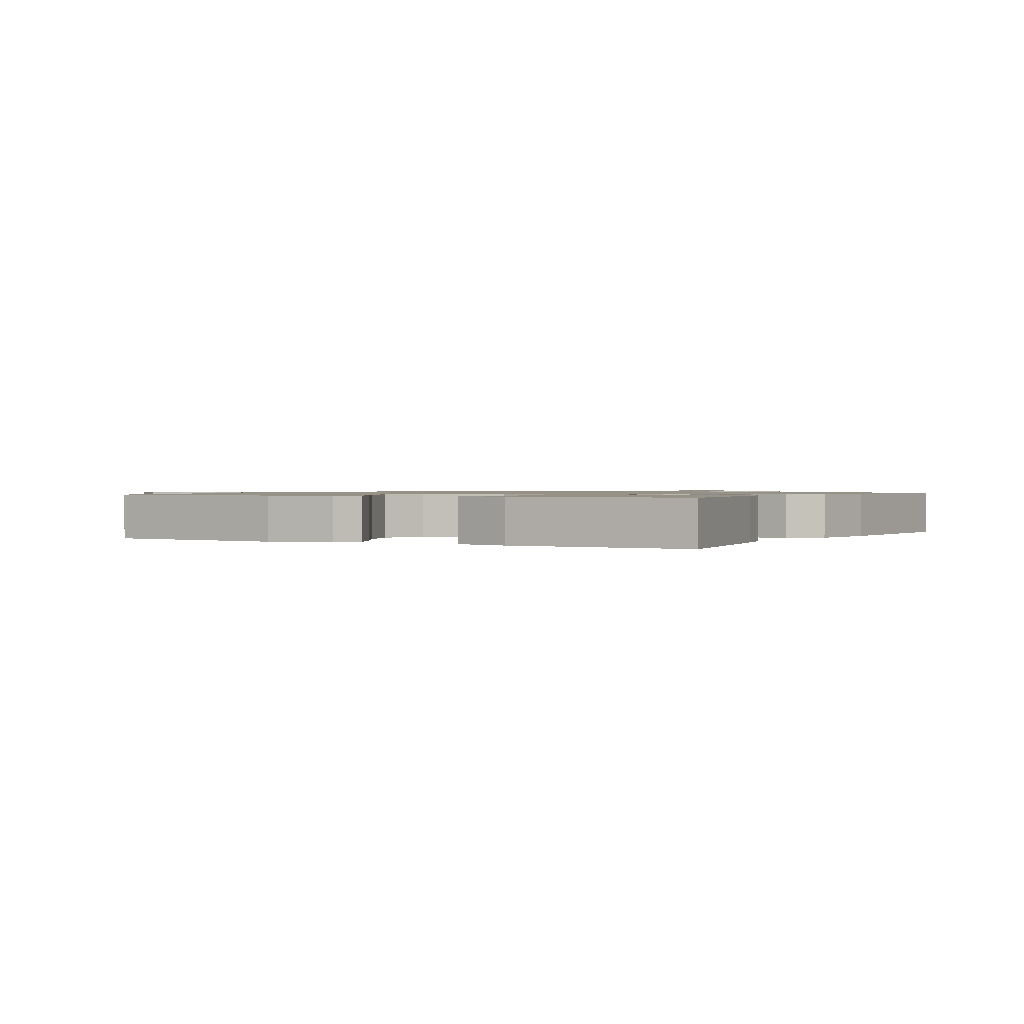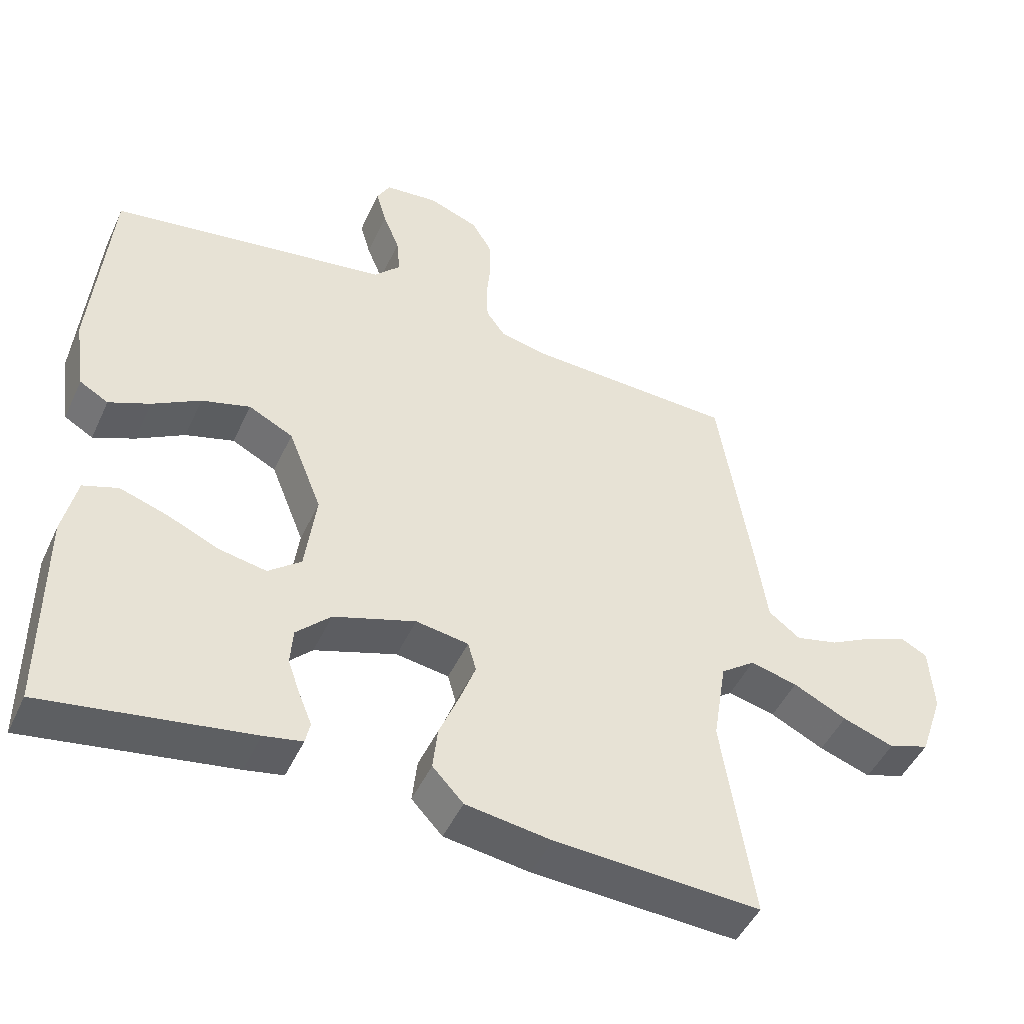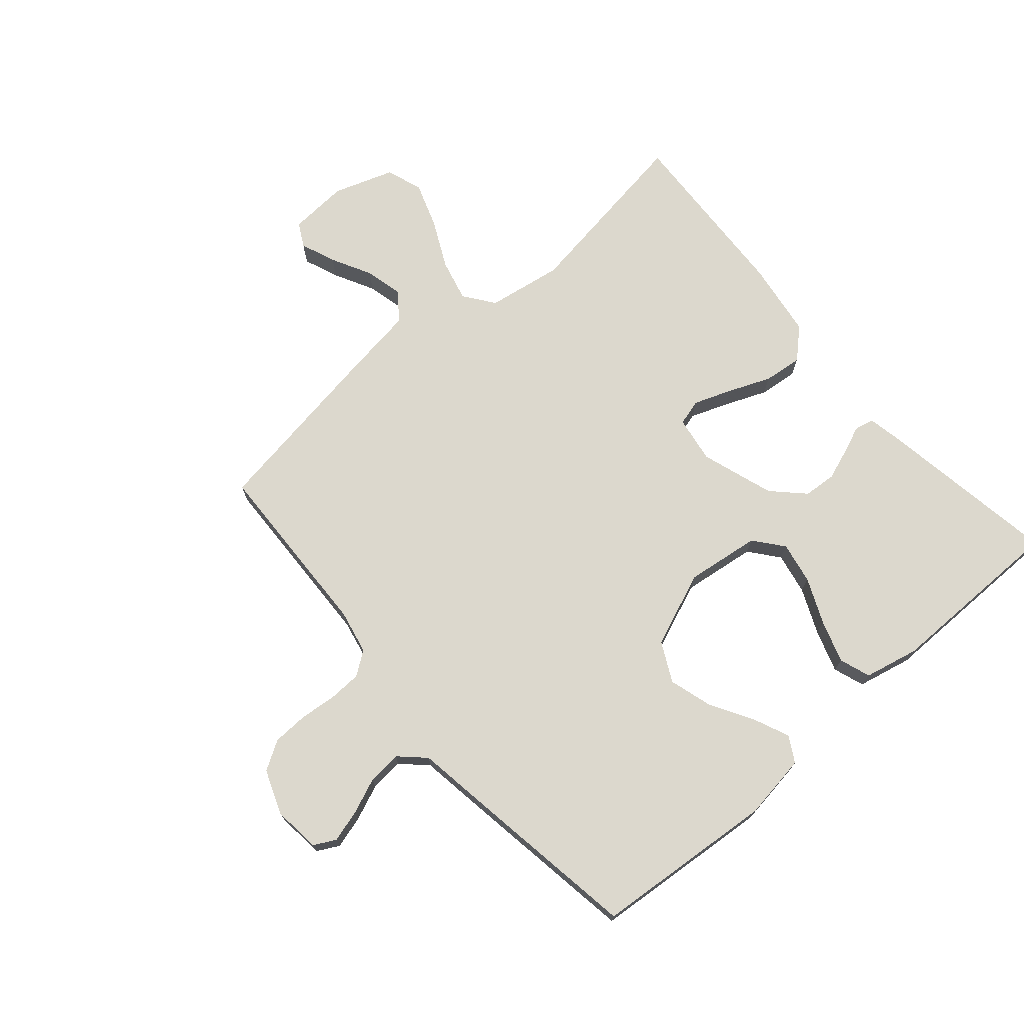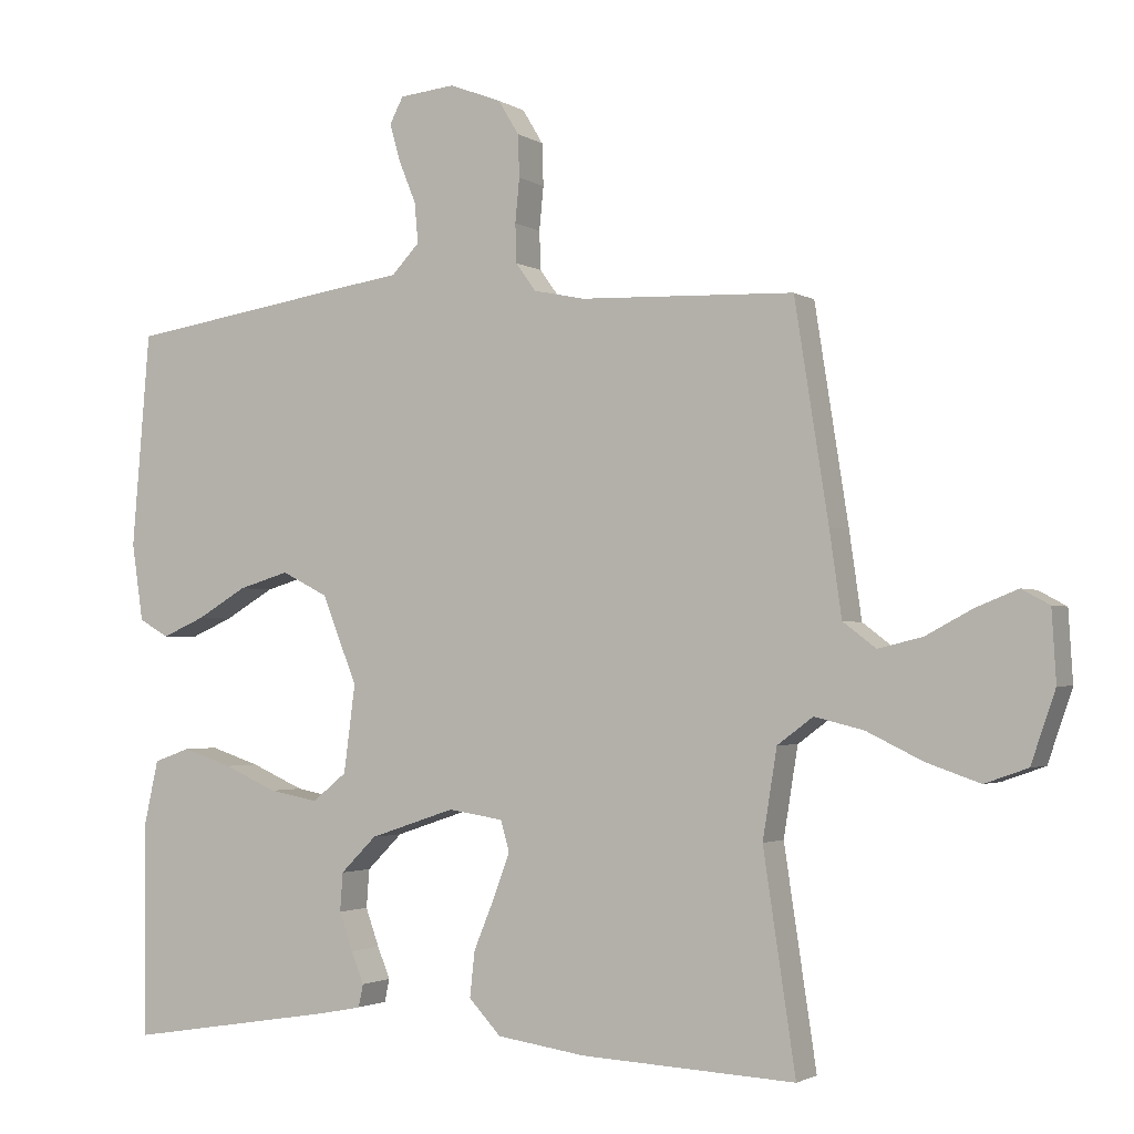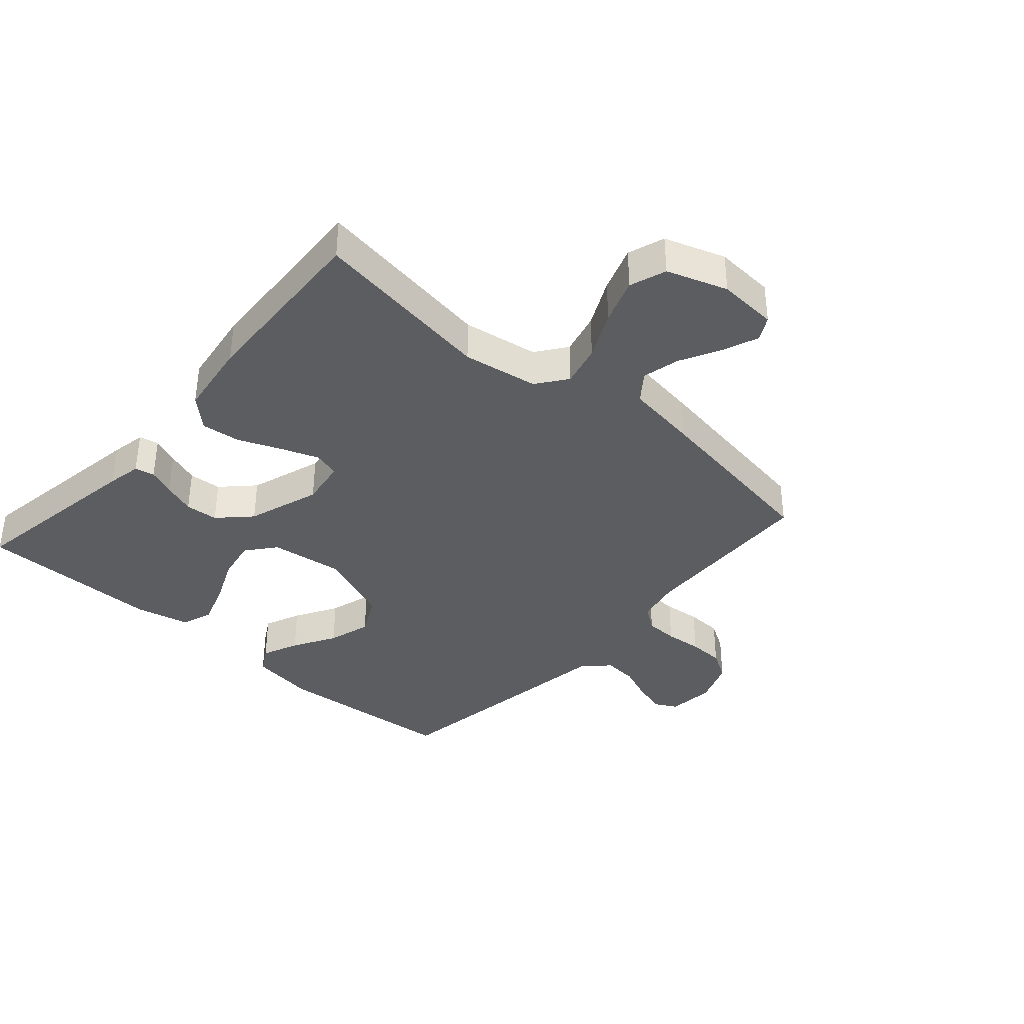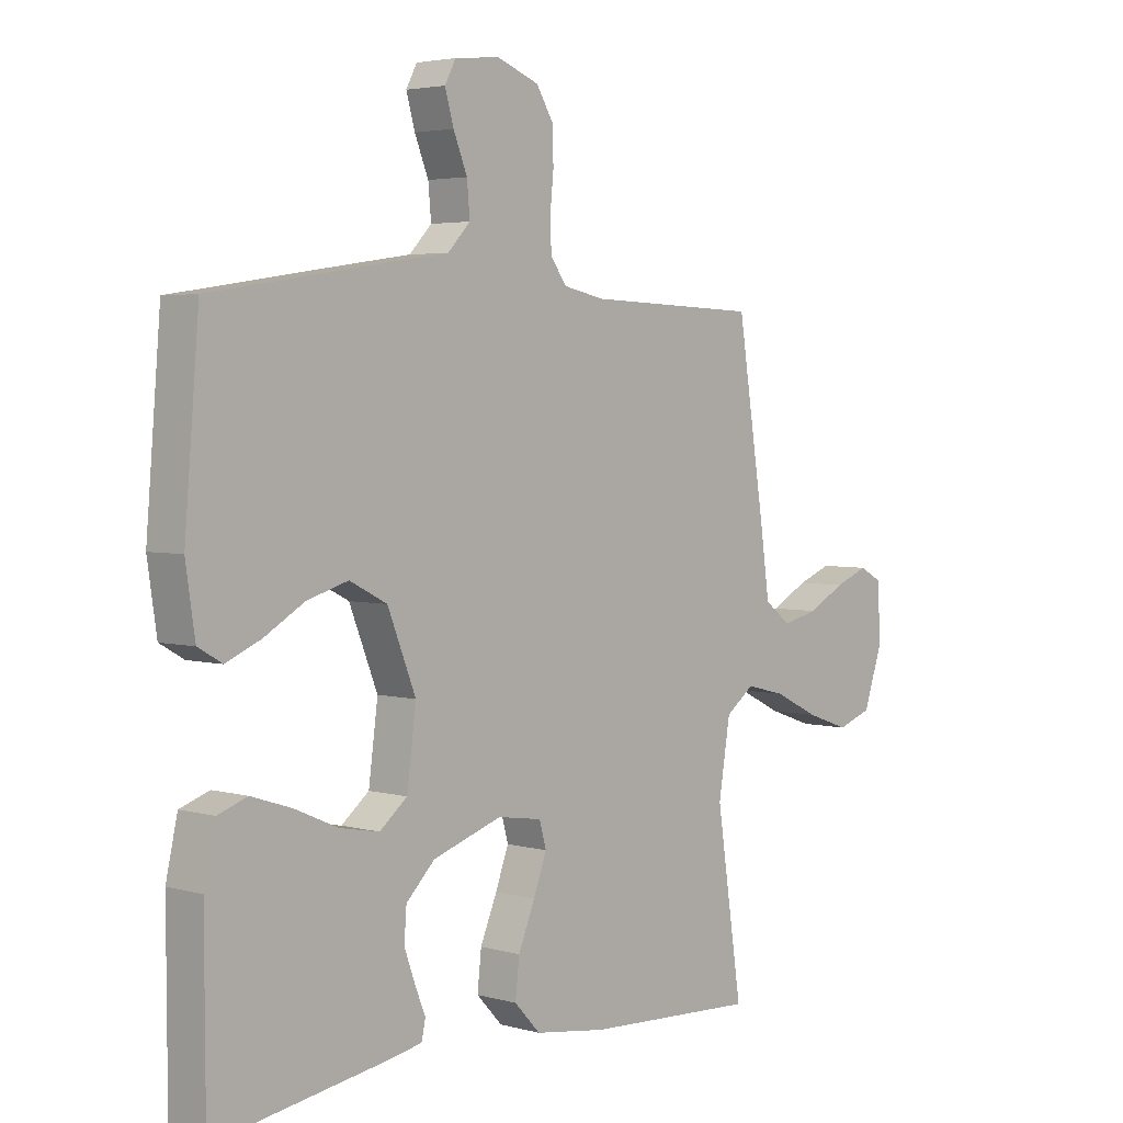
<metadata>
{"format":"obj","ext":"obj","renderer":"f3d","projection":"perspective","resolution":1024,"background":"white","views":[{"elev":1.0,"azim":119.2,"up":"+Y"},{"elev":-47.6,"azim":156.0,"up":"+Z"},{"elev":72.5,"azim":49.2,"up":"+Y"},{"elev":-2.2,"azim":-153.0,"up":"+Z"},{"elev":-37.2,"azim":-131.4,"up":"+Y"},{"elev":3.7,"azim":132.5,"up":"+Z"}]}
</metadata>
<code>
v -0.5 0.07 0.5
v -0.2 0.07 0.511
v -0.128 0.07 0.526
v -0.1 0.07 0.565
v -0.098 0.07 0.619
v -0.104 0.07 0.68
v -0.102 0.07 0.739
v -0.073 0.07 0.787
v 0 0.07 0.815
v 0.078 0.07 0.807
v 0.097 0.07 0.771
v 0.082 0.07 0.718
v 0.058 0.07 0.659
v 0.053 0.07 0.603
v 0.092 0.07 0.562
v 0.2 0.07 0.546
v 0.5 0.07 0.5
v 0.525 0.07 0.2
v 0.509 0.07 0.092
v 0.467 0.07 0.068
v 0.407 0.07 0.094
v 0.337 0.07 0.135
v 0.266 0.07 0.156
v 0.201 0.07 0.123
v 0.152 0.07 0
v 0.168 0.07 -0.122
v 0.216 0.07 -0.161
v 0.285 0.07 -0.148
v 0.36 0.07 -0.115
v 0.43 0.07 -0.092
v 0.481 0.07 -0.11
v 0.501 0.07 -0.2
v 0.5 0.07 -0.5
v 0.2 0.07 -0.452
v 0.144 0.07 -0.441
v 0.137 0.07 -0.409
v 0.155 0.07 -0.365
v 0.174 0.07 -0.312
v 0.17 0.07 -0.258
v 0.12 0.07 -0.208
v 0 0.07 -0.168
v -0.077 0.07 -0.18
v -0.089 0.07 -0.223
v -0.066 0.07 -0.285
v -0.037 0.07 -0.355
v -0.03 0.07 -0.419
v -0.075 0.07 -0.467
v -0.2 0.07 -0.485
v -0.5 0.07 -0.5
v -0.455 0.07 -0.2
v -0.475 0.07 -0.076
v -0.525 0.07 -0.039
v -0.594 0.07 -0.056
v -0.672 0.07 -0.094
v -0.747 0.07 -0.12
v -0.807 0.07 -0.099
v -0.841 0.07 0
v -0.835 0.07 0.098
v -0.796 0.07 0.119
v -0.738 0.07 0.096
v -0.672 0.07 0.061
v -0.61 0.07 0.046
v -0.564 0.07 0.081
v -0.547 0.07 0.2
v -0.5 0 0.5
v -0.2 0 0.511
v -0.128 0 0.526
v -0.1 0 0.565
v -0.098 0 0.619
v -0.104 0 0.68
v -0.102 0 0.739
v -0.073 0 0.787
v 0 0 0.815
v 0.078 0 0.807
v 0.097 0 0.771
v 0.082 0 0.718
v 0.058 0 0.659
v 0.053 0 0.603
v 0.092 0 0.562
v 0.2 0 0.546
v 0.5 0 0.5
v 0.525 0 0.2
v 0.509 0 0.092
v 0.467 0 0.068
v 0.407 0 0.094
v 0.337 0 0.135
v 0.266 0 0.156
v 0.201 0 0.123
v 0.152 0 0
v 0.168 0 -0.122
v 0.216 0 -0.161
v 0.285 0 -0.148
v 0.36 0 -0.115
v 0.43 0 -0.092
v 0.481 0 -0.11
v 0.501 0 -0.2
v 0.5 0 -0.5
v 0.2 0 -0.452
v 0.144 0 -0.441
v 0.137 0 -0.409
v 0.155 0 -0.365
v 0.174 0 -0.312
v 0.17 0 -0.258
v 0.12 0 -0.208
v 0 0 -0.168
v -0.077 0 -0.18
v -0.089 0 -0.223
v -0.066 0 -0.285
v -0.037 0 -0.355
v -0.03 0 -0.419
v -0.075 0 -0.467
v -0.2 0 -0.485
v -0.5 0 -0.5
v -0.455 0 -0.2
v -0.475 0 -0.076
v -0.525 0 -0.039
v -0.594 0 -0.056
v -0.672 0 -0.094
v -0.747 0 -0.12
v -0.807 0 -0.099
v -0.841 0 0
v -0.835 0 0.098
v -0.796 0 0.119
v -0.738 0 0.096
v -0.672 0 0.061
v -0.61 0 0.046
v -0.564 0 0.081
v -0.547 0 0.2
f 63 64 1 2
f 58 59 60 61
f 58 61 62
f 57 58 62
f 56 57 62
f 53 54 55 56
f 52 53 56 62
f 51 52 62 63
f 47 48 49 50
f 47 50 51
f 44 45 46 47
f 43 44 47 51
f 42 43 51 63
f 34 35 36 37
f 34 37 38
f 33 34 38 39
f 28 29 30 31
f 28 31 32 33
f 19 20 21 22
f 19 22 23
f 18 19 23
f 15 16 17 18
f 15 18 23
f 14 15 23 24
f 10 11 12 13
f 8 9 10 13
f 8 13 14
f 5 6 7 8
f 4 5 8 14
f 3 4 14 24
f 41 42 63 2
f 28 33 39 40
f 27 28 40
f 26 27 40 41
f 25 26 41 2
f 2 3 24 25
f 66 65 128 127
f 125 124 123 122
f 126 125 122
f 126 122 121
f 126 121 120
f 120 119 118 117
f 126 120 117 116
f 127 126 116 115
f 114 113 112 111
f 115 114 111
f 111 110 109 108
f 115 111 108 107
f 127 115 107 106
f 101 100 99 98
f 102 101 98
f 103 102 98 97
f 95 94 93 92
f 97 96 95 92
f 86 85 84 83
f 87 86 83
f 87 83 82
f 82 81 80 79
f 87 82 79
f 88 87 79 78
f 77 76 75 74
f 77 74 73 72
f 78 77 72
f 72 71 70 69
f 78 72 69 68
f 88 78 68 67
f 66 127 106 105
f 104 103 97 92
f 104 92 91
f 105 104 91 90
f 66 105 90 89
f 89 88 67 66
f 1 65 66 2
f 2 66 67 3
f 3 67 68 4
f 4 68 69 5
f 5 69 70 6
f 6 70 71 7
f 7 71 72 8
f 8 72 73 9
f 9 73 74 10
f 10 74 75 11
f 11 75 76 12
f 12 76 77 13
f 13 77 78 14
f 14 78 79 15
f 15 79 80 16
f 16 80 81 17
f 17 81 82 18
f 18 82 83 19
f 19 83 84 20
f 20 84 85 21
f 21 85 86 22
f 22 86 87 23
f 23 87 88 24
f 24 88 89 25
f 25 89 90 26
f 26 90 91 27
f 27 91 92 28
f 28 92 93 29
f 29 93 94 30
f 30 94 95 31
f 31 95 96 32
f 32 96 97 33
f 33 97 98 34
f 34 98 99 35
f 35 99 100 36
f 36 100 101 37
f 37 101 102 38
f 38 102 103 39
f 39 103 104 40
f 40 104 105 41
f 41 105 106 42
f 42 106 107 43
f 43 107 108 44
f 44 108 109 45
f 45 109 110 46
f 46 110 111 47
f 47 111 112 48
f 48 112 113 49
f 49 113 114 50
f 50 114 115 51
f 51 115 116 52
f 52 116 117 53
f 53 117 118 54
f 54 118 119 55
f 55 119 120 56
f 56 120 121 57
f 57 121 122 58
f 58 122 123 59
f 59 123 124 60
f 60 124 125 61
f 61 125 126 62
f 62 126 127 63
f 63 127 128 64
f 64 128 65 1

</code>
